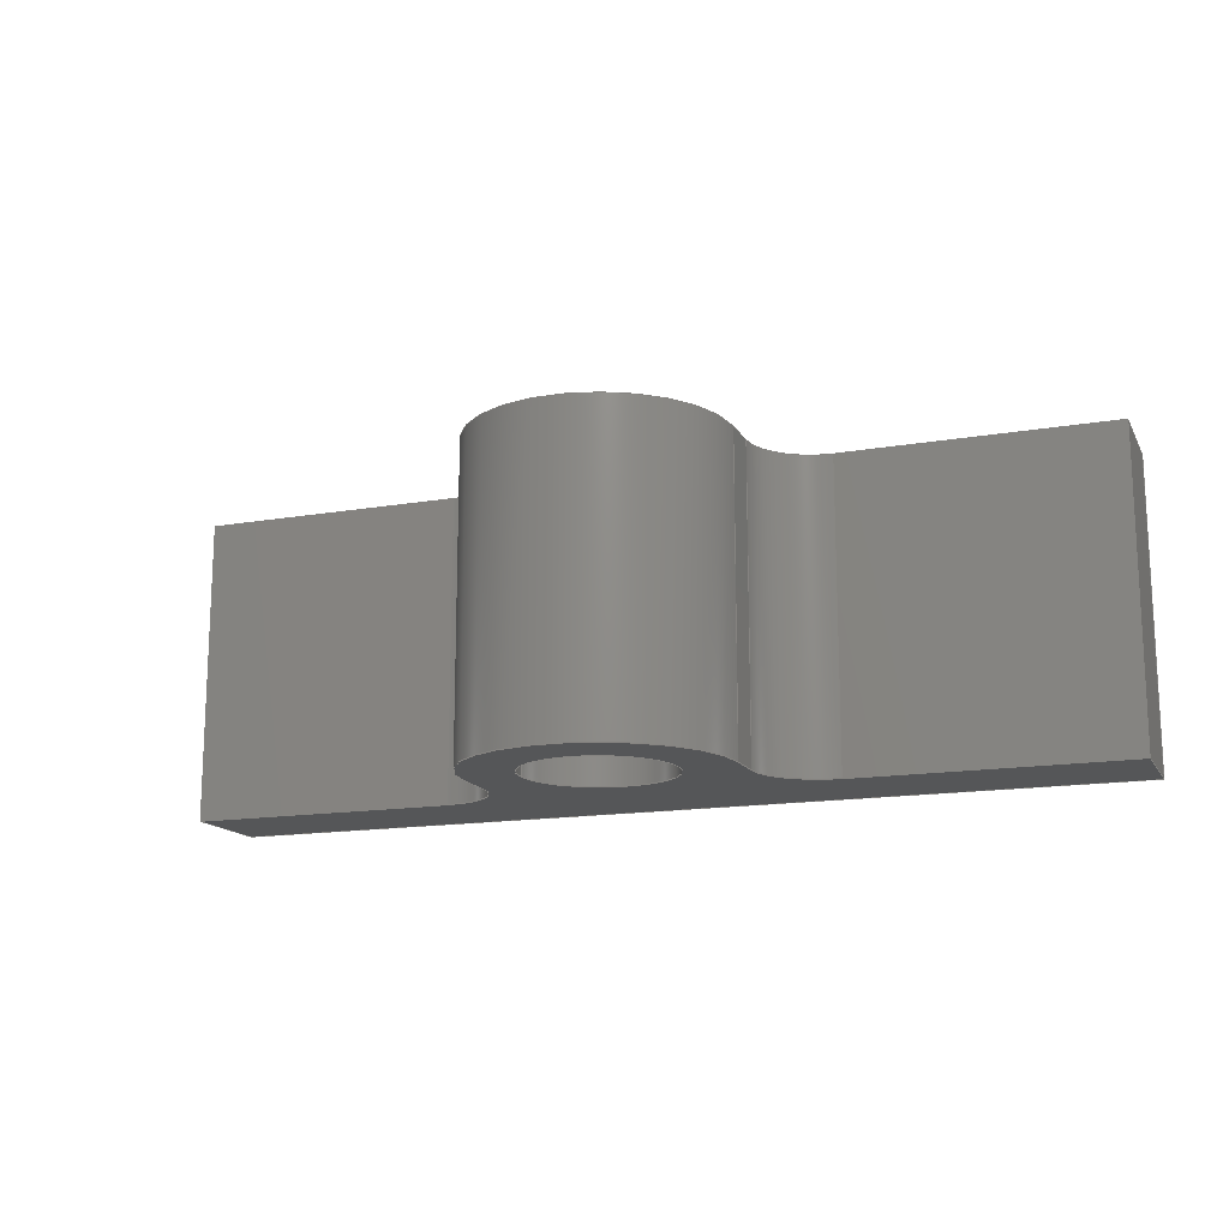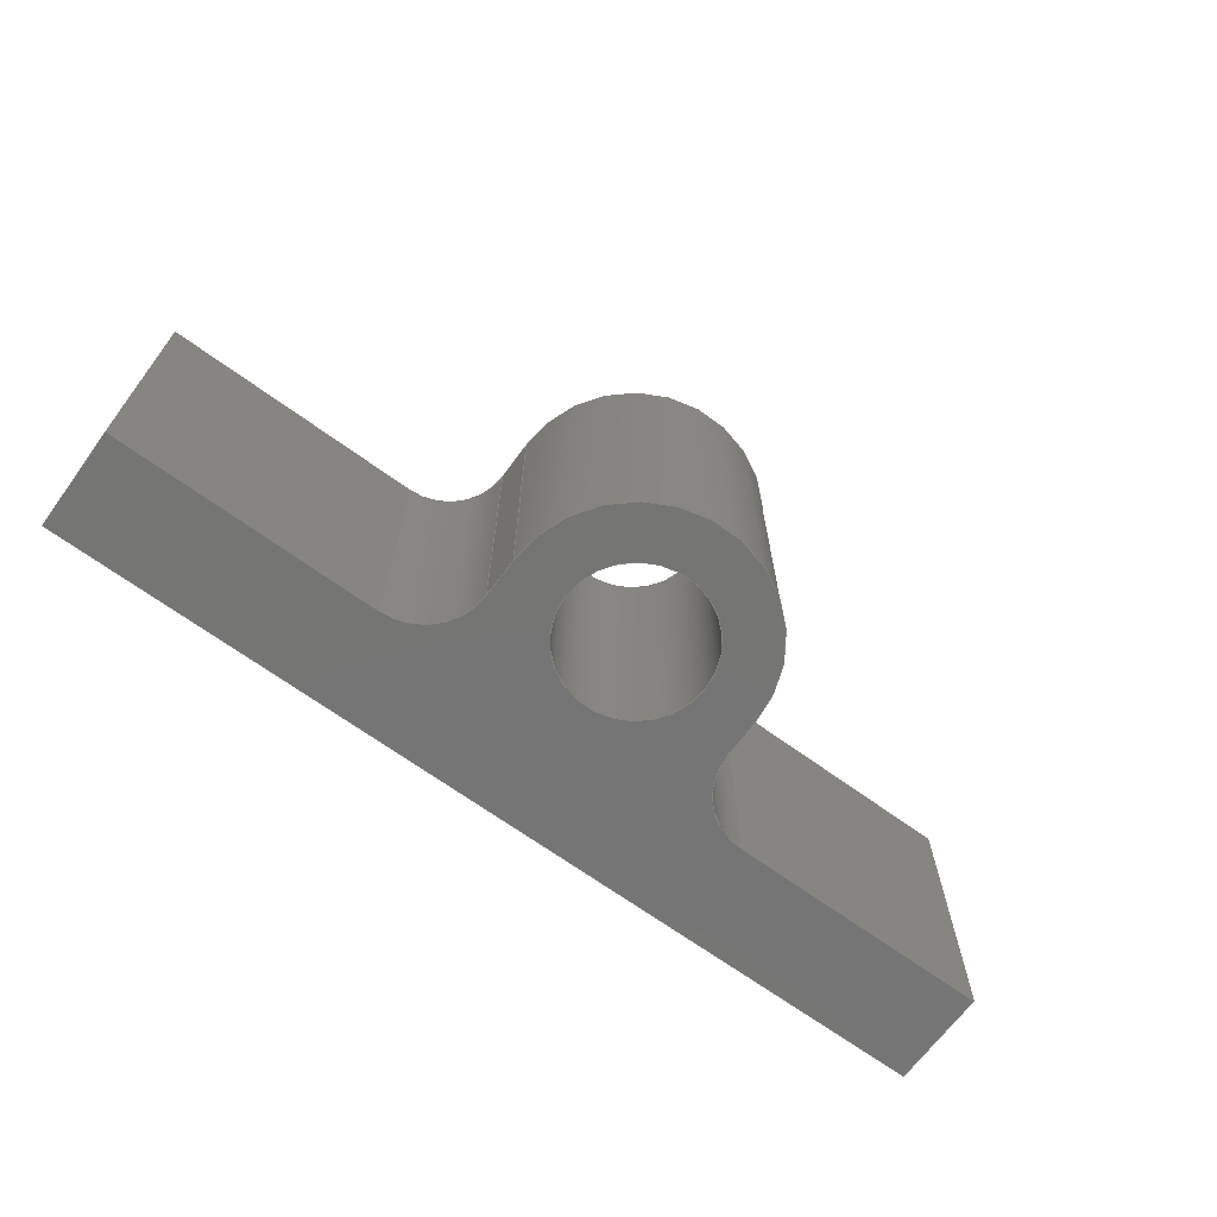
<metadata>
{"format":"step","ext":"step","renderer":"f3d","projection":"perspective","resolution":1024,"background":"white","views":[{"elev":-15.1,"azim":20.2,"up":"+Y"},{"elev":-67.4,"azim":-36.2,"up":"+Y"}]}
</metadata>
<code>
ISO-10303-21;
DATA;
#1=MECHANICAL_DESIGN_GEOMETRIC_PRESENTATION_REPRESENTATION('',(#4),#417);
#2=SHAPE_REPRESENTATION_RELATIONSHIP('SRR','None',#424,#3);
#3=ADVANCED_BREP_SHAPE_REPRESENTATION('',(#5),#416);
#4=STYLED_ITEM('',(#433),#5);
#5=MANIFOLD_SOLID_BREP('Body1',#241);
#6=FACE_BOUND('',#42,.T.);
#7=FACE_BOUND('',#44,.T.);
#8=PLANE('',#258);
#9=PLANE('',#262);
#10=PLANE('',#266);
#11=PLANE('',#270);
#12=PLANE('',#271);
#13=PLANE('',#272);
#14=PLANE('',#273);
#15=PLANE('',#274);
#16=PLANE('',#275);
#17=FACE_OUTER_BOUND('',#30,.T.);
#18=FACE_OUTER_BOUND('',#31,.T.);
#19=FACE_OUTER_BOUND('',#32,.T.);
#20=FACE_OUTER_BOUND('',#33,.T.);
#21=FACE_OUTER_BOUND('',#34,.T.);
#22=FACE_OUTER_BOUND('',#35,.T.);
#23=FACE_OUTER_BOUND('',#36,.T.);
#24=FACE_OUTER_BOUND('',#37,.T.);
#25=FACE_OUTER_BOUND('',#38,.T.);
#26=FACE_OUTER_BOUND('',#39,.T.);
#27=FACE_OUTER_BOUND('',#40,.T.);
#28=FACE_OUTER_BOUND('',#41,.T.);
#29=FACE_OUTER_BOUND('',#43,.T.);
#30=EDGE_LOOP('',(#158,#159,#160,#161));
#31=EDGE_LOOP('',(#162,#163,#164,#165));
#32=EDGE_LOOP('',(#166,#167,#168,#169));
#33=EDGE_LOOP('',(#170,#171,#172,#173));
#34=EDGE_LOOP('',(#174,#175,#176,#177));
#35=EDGE_LOOP('',(#178,#179,#180,#181));
#36=EDGE_LOOP('',(#182,#183,#184,#185));
#37=EDGE_LOOP('',(#186,#187,#188,#189));
#38=EDGE_LOOP('',(#190,#191,#192,#193));
#39=EDGE_LOOP('',(#194,#195,#196,#197));
#40=EDGE_LOOP('',(#198,#199,#200,#201));
#41=EDGE_LOOP('',(#202,#203,#204,#205,#206,#207,#208,#209,#210,#211));
#42=EDGE_LOOP('',(#212));
#43=EDGE_LOOP('',(#213,#214,#215,#216,#217,#218,#219,#220,#221,#222));
#44=EDGE_LOOP('',(#223));
#45=LINE('',#350,#70);
#46=LINE('',#355,#71);
#47=LINE('',#357,#72);
#48=LINE('',#359,#73);
#49=LINE('',#360,#74);
#50=LINE('',#366,#75);
#51=LINE('',#369,#76);
#52=LINE('',#371,#77);
#53=LINE('',#372,#78);
#54=LINE('',#378,#79);
#55=LINE('',#381,#80);
#56=LINE('',#383,#81);
#57=LINE('',#384,#82);
#58=LINE('',#390,#83);
#59=LINE('',#393,#84);
#60=LINE('',#395,#85);
#61=LINE('',#396,#86);
#62=LINE('',#399,#87);
#63=LINE('',#401,#88);
#64=LINE('',#402,#89);
#65=LINE('',#405,#90);
#66=LINE('',#407,#91);
#67=LINE('',#408,#92);
#68=LINE('',#410,#93);
#69=LINE('',#411,#94);
#70=VECTOR('',#282,0.1143);
#71=VECTOR('',#287,1);
#72=VECTOR('',#288,1);
#73=VECTOR('',#289,1);
#74=VECTOR('',#290,1);
#75=VECTOR('',#297,1);
#76=VECTOR('',#300,1);
#77=VECTOR('',#301,1);
#78=VECTOR('',#302,1);
#79=VECTOR('',#309,1);
#80=VECTOR('',#312,1);
#81=VECTOR('',#313,1);
#82=VECTOR('',#314,1);
#83=VECTOR('',#321,1);
#84=VECTOR('',#324,1);
#85=VECTOR('',#325,1);
#86=VECTOR('',#326,1);
#87=VECTOR('',#329,1);
#88=VECTOR('',#330,1);
#89=VECTOR('',#331,1);
#90=VECTOR('',#334,1);
#91=VECTOR('',#335,1);
#92=VECTOR('',#336,1);
#93=VECTOR('',#339,1);
#94=VECTOR('',#340,1);
#95=CIRCLE('',#256,0.1143);
#96=CIRCLE('',#257,0.1143);
#97=CIRCLE('',#260,0.1016);
#98=CIRCLE('',#261,0.1016);
#99=CIRCLE('',#264,0.1981);
#100=CIRCLE('',#265,0.1981);
#101=CIRCLE('',#268,0.1016);
#102=CIRCLE('',#269,0.1016);
#103=VERTEX_POINT('',#347);
#104=VERTEX_POINT('',#349);
#105=VERTEX_POINT('',#353);
#106=VERTEX_POINT('',#354);
#107=VERTEX_POINT('',#356);
#108=VERTEX_POINT('',#358);
#109=VERTEX_POINT('',#362);
#110=VERTEX_POINT('',#364);
#111=VERTEX_POINT('',#368);
#112=VERTEX_POINT('',#370);
#113=VERTEX_POINT('',#374);
#114=VERTEX_POINT('',#376);
#115=VERTEX_POINT('',#380);
#116=VERTEX_POINT('',#382);
#117=VERTEX_POINT('',#386);
#118=VERTEX_POINT('',#388);
#119=VERTEX_POINT('',#392);
#120=VERTEX_POINT('',#394);
#121=VERTEX_POINT('',#398);
#122=VERTEX_POINT('',#400);
#123=VERTEX_POINT('',#404);
#124=VERTEX_POINT('',#406);
#125=EDGE_CURVE('',#103,#103,#95,.T.);
#126=EDGE_CURVE('',#103,#104,#45,.T.);
#127=EDGE_CURVE('',#104,#104,#96,.T.);
#128=EDGE_CURVE('',#105,#106,#46,.T.);
#129=EDGE_CURVE('',#106,#107,#47,.T.);
#130=EDGE_CURVE('',#108,#107,#48,.T.);
#131=EDGE_CURVE('',#105,#108,#49,.T.);
#132=EDGE_CURVE('',#105,#109,#97,.T.);
#133=EDGE_CURVE('',#110,#108,#98,.T.);
#134=EDGE_CURVE('',#109,#110,#50,.T.);
#135=EDGE_CURVE('',#111,#109,#51,.T.);
#136=EDGE_CURVE('',#112,#110,#52,.T.);
#137=EDGE_CURVE('',#111,#112,#53,.T.);
#138=EDGE_CURVE('',#113,#111,#99,.T.);
#139=EDGE_CURVE('',#114,#112,#100,.T.);
#140=EDGE_CURVE('',#113,#114,#54,.T.);
#141=EDGE_CURVE('',#113,#115,#55,.T.);
#142=EDGE_CURVE('',#116,#114,#56,.T.);
#143=EDGE_CURVE('',#115,#116,#57,.T.);
#144=EDGE_CURVE('',#115,#117,#101,.T.);
#145=EDGE_CURVE('',#118,#116,#102,.T.);
#146=EDGE_CURVE('',#117,#118,#58,.T.);
#147=EDGE_CURVE('',#119,#117,#59,.T.);
#148=EDGE_CURVE('',#120,#118,#60,.T.);
#149=EDGE_CURVE('',#119,#120,#61,.T.);
#150=EDGE_CURVE('',#121,#119,#62,.T.);
#151=EDGE_CURVE('',#122,#120,#63,.T.);
#152=EDGE_CURVE('',#121,#122,#64,.T.);
#153=EDGE_CURVE('',#123,#121,#65,.T.);
#154=EDGE_CURVE('',#124,#122,#66,.T.);
#155=EDGE_CURVE('',#123,#124,#67,.T.);
#156=EDGE_CURVE('',#106,#123,#68,.T.);
#157=EDGE_CURVE('',#107,#124,#69,.T.);
#158=ORIENTED_EDGE('',*,*,#125,.F.);
#159=ORIENTED_EDGE('',*,*,#126,.T.);
#160=ORIENTED_EDGE('',*,*,#127,.F.);
#161=ORIENTED_EDGE('',*,*,#126,.F.);
#162=ORIENTED_EDGE('',*,*,#128,.T.);
#163=ORIENTED_EDGE('',*,*,#129,.T.);
#164=ORIENTED_EDGE('',*,*,#130,.F.);
#165=ORIENTED_EDGE('',*,*,#131,.F.);
#166=ORIENTED_EDGE('',*,*,#132,.F.);
#167=ORIENTED_EDGE('',*,*,#131,.T.);
#168=ORIENTED_EDGE('',*,*,#133,.F.);
#169=ORIENTED_EDGE('',*,*,#134,.F.);
#170=ORIENTED_EDGE('',*,*,#135,.T.);
#171=ORIENTED_EDGE('',*,*,#134,.T.);
#172=ORIENTED_EDGE('',*,*,#136,.F.);
#173=ORIENTED_EDGE('',*,*,#137,.F.);
#174=ORIENTED_EDGE('',*,*,#138,.T.);
#175=ORIENTED_EDGE('',*,*,#137,.T.);
#176=ORIENTED_EDGE('',*,*,#139,.F.);
#177=ORIENTED_EDGE('',*,*,#140,.F.);
#178=ORIENTED_EDGE('',*,*,#141,.F.);
#179=ORIENTED_EDGE('',*,*,#140,.T.);
#180=ORIENTED_EDGE('',*,*,#142,.F.);
#181=ORIENTED_EDGE('',*,*,#143,.F.);
#182=ORIENTED_EDGE('',*,*,#144,.F.);
#183=ORIENTED_EDGE('',*,*,#143,.T.);
#184=ORIENTED_EDGE('',*,*,#145,.F.);
#185=ORIENTED_EDGE('',*,*,#146,.F.);
#186=ORIENTED_EDGE('',*,*,#147,.T.);
#187=ORIENTED_EDGE('',*,*,#146,.T.);
#188=ORIENTED_EDGE('',*,*,#148,.F.);
#189=ORIENTED_EDGE('',*,*,#149,.F.);
#190=ORIENTED_EDGE('',*,*,#150,.T.);
#191=ORIENTED_EDGE('',*,*,#149,.T.);
#192=ORIENTED_EDGE('',*,*,#151,.F.);
#193=ORIENTED_EDGE('',*,*,#152,.F.);
#194=ORIENTED_EDGE('',*,*,#153,.T.);
#195=ORIENTED_EDGE('',*,*,#152,.T.);
#196=ORIENTED_EDGE('',*,*,#154,.F.);
#197=ORIENTED_EDGE('',*,*,#155,.F.);
#198=ORIENTED_EDGE('',*,*,#156,.T.);
#199=ORIENTED_EDGE('',*,*,#155,.T.);
#200=ORIENTED_EDGE('',*,*,#157,.F.);
#201=ORIENTED_EDGE('',*,*,#129,.F.);
#202=ORIENTED_EDGE('',*,*,#157,.T.);
#203=ORIENTED_EDGE('',*,*,#154,.T.);
#204=ORIENTED_EDGE('',*,*,#151,.T.);
#205=ORIENTED_EDGE('',*,*,#148,.T.);
#206=ORIENTED_EDGE('',*,*,#145,.T.);
#207=ORIENTED_EDGE('',*,*,#142,.T.);
#208=ORIENTED_EDGE('',*,*,#139,.T.);
#209=ORIENTED_EDGE('',*,*,#136,.T.);
#210=ORIENTED_EDGE('',*,*,#133,.T.);
#211=ORIENTED_EDGE('',*,*,#130,.T.);
#212=ORIENTED_EDGE('',*,*,#127,.T.);
#213=ORIENTED_EDGE('',*,*,#156,.F.);
#214=ORIENTED_EDGE('',*,*,#128,.F.);
#215=ORIENTED_EDGE('',*,*,#132,.T.);
#216=ORIENTED_EDGE('',*,*,#135,.F.);
#217=ORIENTED_EDGE('',*,*,#138,.F.);
#218=ORIENTED_EDGE('',*,*,#141,.T.);
#219=ORIENTED_EDGE('',*,*,#144,.T.);
#220=ORIENTED_EDGE('',*,*,#147,.F.);
#221=ORIENTED_EDGE('',*,*,#150,.F.);
#222=ORIENTED_EDGE('',*,*,#153,.F.);
#223=ORIENTED_EDGE('',*,*,#125,.T.);
#224=CYLINDRICAL_SURFACE('',#255,0.1143);
#225=CYLINDRICAL_SURFACE('',#259,0.1016);
#226=CYLINDRICAL_SURFACE('',#263,0.1981);
#227=CYLINDRICAL_SURFACE('',#267,0.1016);
#228=ADVANCED_FACE('',(#17),#224,.F.);
#229=ADVANCED_FACE('',(#18),#8,.T.);
#230=ADVANCED_FACE('',(#19),#225,.F.);
#231=ADVANCED_FACE('',(#20),#9,.T.);
#232=ADVANCED_FACE('',(#21),#226,.T.);
#233=ADVANCED_FACE('',(#22),#10,.T.);
#234=ADVANCED_FACE('',(#23),#227,.F.);
#235=ADVANCED_FACE('',(#24),#11,.T.);
#236=ADVANCED_FACE('',(#25),#12,.T.);
#237=ADVANCED_FACE('',(#26),#13,.T.);
#238=ADVANCED_FACE('',(#27),#14,.T.);
#239=ADVANCED_FACE('',(#28,#6),#15,.T.);
#240=ADVANCED_FACE('',(#29,#7),#16,.F.);
#241=CLOSED_SHELL('',(#228,#229,#230,#231,#232,#233,#234,#235,#236,#237,
#238,#239,#240));
#242=DERIVED_UNIT_ELEMENT(#244,1);
#243=DERIVED_UNIT_ELEMENT(#419,3);
#244=(
MASS_UNIT()
NAMED_UNIT(*)
SI_UNIT(.KILO.,.GRAM.)
);
#245=DERIVED_UNIT((#242,#243));
#246=MEASURE_REPRESENTATION_ITEM('density measure',
POSITIVE_RATIO_MEASURE(7850),#245);
#247=PROPERTY_DEFINITION_REPRESENTATION(#252,#249);
#248=PROPERTY_DEFINITION_REPRESENTATION(#253,#250);
#249=REPRESENTATION('material name',(#251),#416);
#250=REPRESENTATION('density',(#246),#416);
#251=DESCRIPTIVE_REPRESENTATION_ITEM('Steel','Steel');
#252=PROPERTY_DEFINITION('material property','material name',#426);
#253=PROPERTY_DEFINITION('material property','density of part',#426);
#254=AXIS2_PLACEMENT_3D('placement',#345,#276,#277);
#255=AXIS2_PLACEMENT_3D('',#346,#278,#279);
#256=AXIS2_PLACEMENT_3D('',#348,#280,#281);
#257=AXIS2_PLACEMENT_3D('',#351,#283,#284);
#258=AXIS2_PLACEMENT_3D('',#352,#285,#286);
#259=AXIS2_PLACEMENT_3D('',#361,#291,#292);
#260=AXIS2_PLACEMENT_3D('',#363,#293,#294);
#261=AXIS2_PLACEMENT_3D('',#365,#295,#296);
#262=AXIS2_PLACEMENT_3D('',#367,#298,#299);
#263=AXIS2_PLACEMENT_3D('',#373,#303,#304);
#264=AXIS2_PLACEMENT_3D('',#375,#305,#306);
#265=AXIS2_PLACEMENT_3D('',#377,#307,#308);
#266=AXIS2_PLACEMENT_3D('',#379,#310,#311);
#267=AXIS2_PLACEMENT_3D('',#385,#315,#316);
#268=AXIS2_PLACEMENT_3D('',#387,#317,#318);
#269=AXIS2_PLACEMENT_3D('',#389,#319,#320);
#270=AXIS2_PLACEMENT_3D('',#391,#322,#323);
#271=AXIS2_PLACEMENT_3D('',#397,#327,#328);
#272=AXIS2_PLACEMENT_3D('',#403,#332,#333);
#273=AXIS2_PLACEMENT_3D('',#409,#337,#338);
#274=AXIS2_PLACEMENT_3D('',#412,#341,#342);
#275=AXIS2_PLACEMENT_3D('',#413,#343,#344);
#276=DIRECTION('axis',(0,0,1));
#277=DIRECTION('refdir',(1,0,0));
#278=DIRECTION('center_axis',(0,1,0));
#279=DIRECTION('ref_axis',(1,0,0));
#280=DIRECTION('center_axis',(0,1,0));
#281=DIRECTION('ref_axis',(1,0,0));
#282=DIRECTION('',(0,1,0));
#283=DIRECTION('center_axis',(0,-1,0));
#284=DIRECTION('ref_axis',(1,0,0));
#285=DIRECTION('center_axis',(-3.332e-17,0,1));
#286=DIRECTION('ref_axis',(1,0,3.332e-17));
#287=DIRECTION('',(1,0,3.332e-17));
#288=DIRECTION('',(0,1,0));
#289=DIRECTION('',(1,0,3.332e-17));
#290=DIRECTION('',(0,1,0));
#291=DIRECTION('center_axis',(0,1,0));
#292=DIRECTION('ref_axis',(0,0,-1));
#293=DIRECTION('center_axis',(0,1,0));
#294=DIRECTION('ref_axis',(0,0,-1));
#295=DIRECTION('center_axis',(0,-1,0));
#296=DIRECTION('ref_axis',(0,0,-1));
#297=DIRECTION('',(0,1,0));
#298=DIRECTION('center_axis',(1,0,0));
#299=DIRECTION('ref_axis',(0,0,-1));
#300=DIRECTION('',(0,0,-1));
#301=DIRECTION('',(0,0,-1));
#302=DIRECTION('',(0,1,0));
#303=DIRECTION('center_axis',(0,1,0));
#304=DIRECTION('ref_axis',(-1,0,2.802e-16));
#305=DIRECTION('center_axis',(0,1,0));
#306=DIRECTION('ref_axis',(-1,0,2.802e-16));
#307=DIRECTION('center_axis',(0,1,0));
#308=DIRECTION('ref_axis',(-1,0,2.802e-16));
#309=DIRECTION('',(0,1,0));
#310=DIRECTION('center_axis',(-1,0,0));
#311=DIRECTION('ref_axis',(0,0,1));
#312=DIRECTION('',(0,0,-1));
#313=DIRECTION('',(0,0,1));
#314=DIRECTION('',(0,1,0));
#315=DIRECTION('center_axis',(0,1,0));
#316=DIRECTION('ref_axis',(1,0,-1.769e-06));
#317=DIRECTION('center_axis',(0,1,0));
#318=DIRECTION('ref_axis',(1,0,-1.769e-06));
#319=DIRECTION('center_axis',(0,-1,0));
#320=DIRECTION('ref_axis',(1,0,-1.769e-06));
#321=DIRECTION('',(0,1,0));
#322=DIRECTION('center_axis',(3.332e-17,0,1));
#323=DIRECTION('ref_axis',(1,0,-3.332e-17));
#324=DIRECTION('',(1,0,-3.332e-17));
#325=DIRECTION('',(1,0,-3.332e-17));
#326=DIRECTION('',(0,1,0));
#327=DIRECTION('center_axis',(-1,0,0));
#328=DIRECTION('ref_axis',(0,0,1));
#329=DIRECTION('',(0,0,1));
#330=DIRECTION('',(0,0,1));
#331=DIRECTION('',(0,1,0));
#332=DIRECTION('center_axis',(0,0,-1));
#333=DIRECTION('ref_axis',(-1,0,0));
#334=DIRECTION('',(-1,0,0));
#335=DIRECTION('',(-1,0,0));
#336=DIRECTION('',(0,1,0));
#337=DIRECTION('center_axis',(1,0,0));
#338=DIRECTION('ref_axis',(0,0,-1));
#339=DIRECTION('',(0,0,-1));
#340=DIRECTION('',(0,0,-1));
#341=DIRECTION('center_axis',(0,1,0));
#342=DIRECTION('ref_axis',(1,0,0));
#343=DIRECTION('center_axis',(0,1,0));
#344=DIRECTION('ref_axis',(1,0,0));
#345=CARTESIAN_POINT('',(0,0,0));
#346=CARTESIAN_POINT('Origin',(1.388e-17,0,0.2413));
#347=CARTESIAN_POINT('',(-0.1143,0,0.2413));
#348=CARTESIAN_POINT('Origin',(1.388e-17,0,0.2413));
#349=CARTESIAN_POINT('',(-0.1143,0.475,0.2413));
#350=CARTESIAN_POINT('',(-0.1143,0,0.2413));
#351=CARTESIAN_POINT('Origin',(1.388e-17,0.475,0.2413));
#352=CARTESIAN_POINT('Origin',(0.2997,0,0.07874));
#353=CARTESIAN_POINT('',(0.2997,0,0.07874));
#354=CARTESIAN_POINT('',(0.7163,0,0.07874));
#355=CARTESIAN_POINT('',(0.2997,0,0.07874));
#356=CARTESIAN_POINT('',(0.7163,0.475,0.07874));
#357=CARTESIAN_POINT('',(0.7163,0,0.07874));
#358=CARTESIAN_POINT('',(0.2997,0.475,0.07874));
#359=CARTESIAN_POINT('',(0.2997,0.475,0.07874));
#360=CARTESIAN_POINT('',(0.2997,0,0.07874));
#361=CARTESIAN_POINT('Origin',(0.2997,0,0.1803));
#362=CARTESIAN_POINT('',(0.1981,0,0.1803));
#363=CARTESIAN_POINT('Origin',(0.2997,0,0.1803));
#364=CARTESIAN_POINT('',(0.1981,0.475,0.1803));
#365=CARTESIAN_POINT('Origin',(0.2997,0.475,0.1803));
#366=CARTESIAN_POINT('',(0.1981,0,0.1803));
#367=CARTESIAN_POINT('Origin',(0.1981,0,0.2413));
#368=CARTESIAN_POINT('',(0.1981,0,0.2413));
#369=CARTESIAN_POINT('',(0.1981,0,0.2413));
#370=CARTESIAN_POINT('',(0.1981,0.475,0.2413));
#371=CARTESIAN_POINT('',(0.1981,0.475,0.2413));
#372=CARTESIAN_POINT('',(0.1981,0,0.2413));
#373=CARTESIAN_POINT('Origin',(-1.213e-17,0,0.2413));
#374=CARTESIAN_POINT('',(-0.1981,0,0.2413));
#375=CARTESIAN_POINT('Origin',(-1.213e-17,0,0.2413));
#376=CARTESIAN_POINT('',(-0.1981,0.475,0.2413));
#377=CARTESIAN_POINT('Origin',(-1.213e-17,0.475,0.2413));
#378=CARTESIAN_POINT('',(-0.1981,0,0.2413));
#379=CARTESIAN_POINT('Origin',(-0.1981,0,0.1803));
#380=CARTESIAN_POINT('',(-0.1981,0,0.1803));
#381=CARTESIAN_POINT('',(-0.1981,0,0.2413));
#382=CARTESIAN_POINT('',(-0.1981,0.475,0.1803));
#383=CARTESIAN_POINT('',(-0.1981,0.475,0.2413));
#384=CARTESIAN_POINT('',(-0.1981,0,0.1803));
#385=CARTESIAN_POINT('Origin',(-0.2997,0,0.1803));
#386=CARTESIAN_POINT('',(-0.2997,0,0.07874));
#387=CARTESIAN_POINT('Origin',(-0.2997,0,0.1803));
#388=CARTESIAN_POINT('',(-0.2997,0.475,0.07874));
#389=CARTESIAN_POINT('Origin',(-0.2997,0.475,0.1803));
#390=CARTESIAN_POINT('',(-0.2997,0,0.07874));
#391=CARTESIAN_POINT('Origin',(-0.7163,0,0.07874));
#392=CARTESIAN_POINT('',(-0.7163,0,0.07874));
#393=CARTESIAN_POINT('',(-0.7163,0,0.07874));
#394=CARTESIAN_POINT('',(-0.7163,0.475,0.07874));
#395=CARTESIAN_POINT('',(-0.7163,0.475,0.07874));
#396=CARTESIAN_POINT('',(-0.7163,0,0.07874));
#397=CARTESIAN_POINT('Origin',(-0.7163,0,-0.07874));
#398=CARTESIAN_POINT('',(-0.7163,0,-0.07874));
#399=CARTESIAN_POINT('',(-0.7163,0,-0.07874));
#400=CARTESIAN_POINT('',(-0.7163,0.475,-0.07874));
#401=CARTESIAN_POINT('',(-0.7163,0.475,-0.07874));
#402=CARTESIAN_POINT('',(-0.7163,0,-0.07874));
#403=CARTESIAN_POINT('Origin',(0.7163,0,-0.07874));
#404=CARTESIAN_POINT('',(0.7163,0,-0.07874));
#405=CARTESIAN_POINT('',(0.7163,0,-0.07874));
#406=CARTESIAN_POINT('',(0.7163,0.475,-0.07874));
#407=CARTESIAN_POINT('',(0.7163,0.475,-0.07874));
#408=CARTESIAN_POINT('',(0.7163,0,-0.07874));
#409=CARTESIAN_POINT('Origin',(0.7163,0,0.07874));
#410=CARTESIAN_POINT('',(0.7163,0,0.07874));
#411=CARTESIAN_POINT('',(0.7163,0.475,0.07874));
#412=CARTESIAN_POINT('Origin',(0,0.475,0.1803));
#413=CARTESIAN_POINT('Origin',(0,0,0.1803));
#414=UNCERTAINTY_MEASURE_WITH_UNIT(LENGTH_MEASURE(0.001),#418,
'DISTANCE_ACCURACY_VALUE',
'Maximum model space distance between geometric entities at asserted c
onnectivities');
#415=UNCERTAINTY_MEASURE_WITH_UNIT(LENGTH_MEASURE(0.001),#418,
'DISTANCE_ACCURACY_VALUE',
'Maximum model space distance between geometric entities at asserted c
onnectivities');
#416=(
GEOMETRIC_REPRESENTATION_CONTEXT(3)
GLOBAL_UNCERTAINTY_ASSIGNED_CONTEXT((#414))
GLOBAL_UNIT_ASSIGNED_CONTEXT((#418,#420,#421))
REPRESENTATION_CONTEXT('','3D')
);
#417=(
GEOMETRIC_REPRESENTATION_CONTEXT(3)
GLOBAL_UNCERTAINTY_ASSIGNED_CONTEXT((#415))
GLOBAL_UNIT_ASSIGNED_CONTEXT((#418,#420,#421))
REPRESENTATION_CONTEXT('','3D')
);
#418=(
LENGTH_UNIT()
NAMED_UNIT(*)
SI_UNIT(.CENTI.,.METRE.)
);
#419=(
LENGTH_UNIT()
NAMED_UNIT(*)
SI_UNIT($,.METRE.)
);
#420=(
NAMED_UNIT(*)
PLANE_ANGLE_UNIT()
SI_UNIT($,.RADIAN.)
);
#421=(
NAMED_UNIT(*)
SI_UNIT($,.STERADIAN.)
SOLID_ANGLE_UNIT()
);
#422=SHAPE_DEFINITION_REPRESENTATION(#423,#424);
#423=PRODUCT_DEFINITION_SHAPE('',$,#426);
#424=SHAPE_REPRESENTATION('',(#254),#416);
#425=PRODUCT_DEFINITION_CONTEXT('part definition',#430,'design');
#426=PRODUCT_DEFINITION('grounding link mounting',
'grounding link mounting v1',#427,#425);
#427=PRODUCT_DEFINITION_FORMATION('',$,#432);
#428=PRODUCT_RELATED_PRODUCT_CATEGORY('grounding link mounting v1',
'grounding link mounting v1',(#432));
#429=APPLICATION_PROTOCOL_DEFINITION('international standard',
'automotive_design',2009,#430);
#430=APPLICATION_CONTEXT(
'Core Data for Automotive Mechanical Design Process');
#431=PRODUCT_CONTEXT('part definition',#430,'mechanical');
#432=PRODUCT('grounding link mounting','grounding link mounting v1',$,(#431));
#433=PRESENTATION_STYLE_ASSIGNMENT((#434));
#434=SURFACE_STYLE_USAGE(.BOTH.,#435);
#435=SURFACE_SIDE_STYLE('',(#436));
#436=SURFACE_STYLE_FILL_AREA(#437);
#437=FILL_AREA_STYLE('Steel - Satin',(#438));
#438=FILL_AREA_STYLE_COLOUR('Steel - Satin',#439);
#439=COLOUR_RGB('Steel - Satin',0.6275,0.6275,0.6275);
ENDSEC;
END-ISO-10303-21;

</code>
